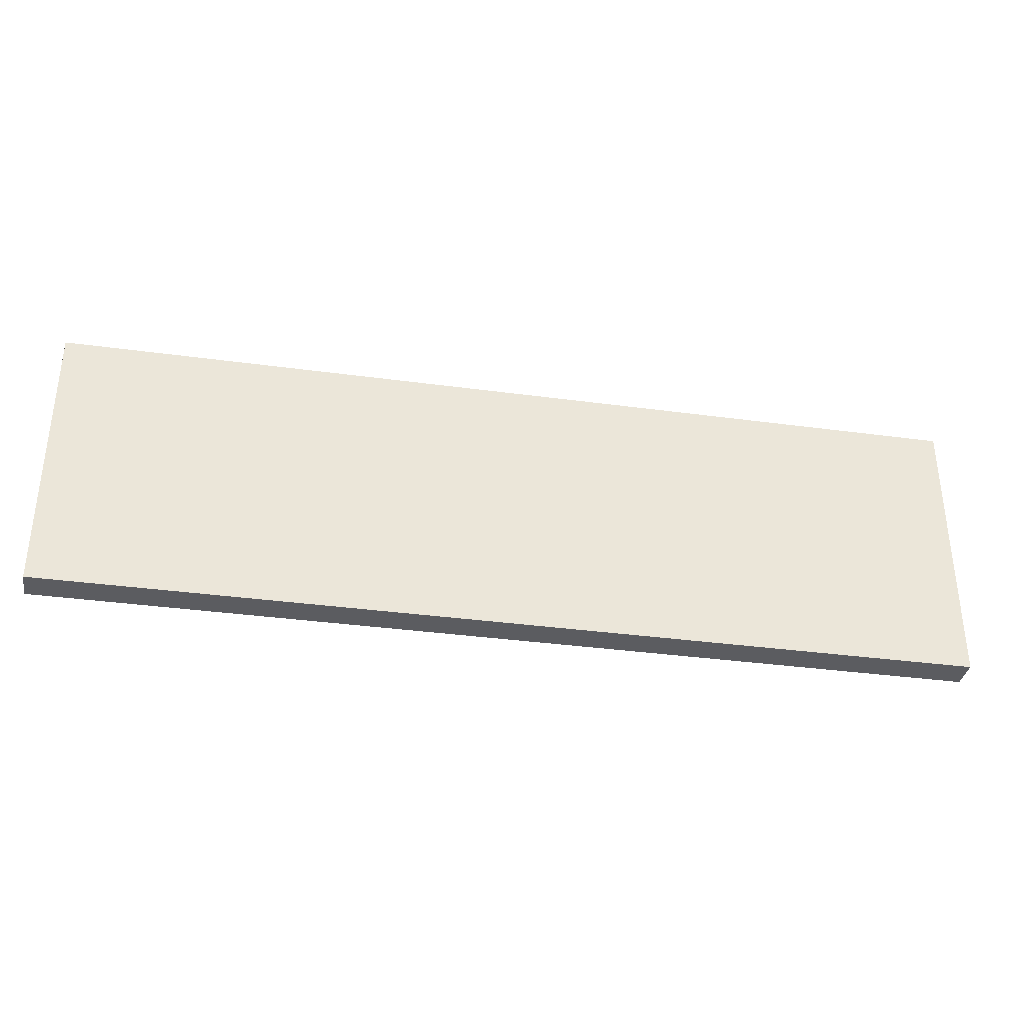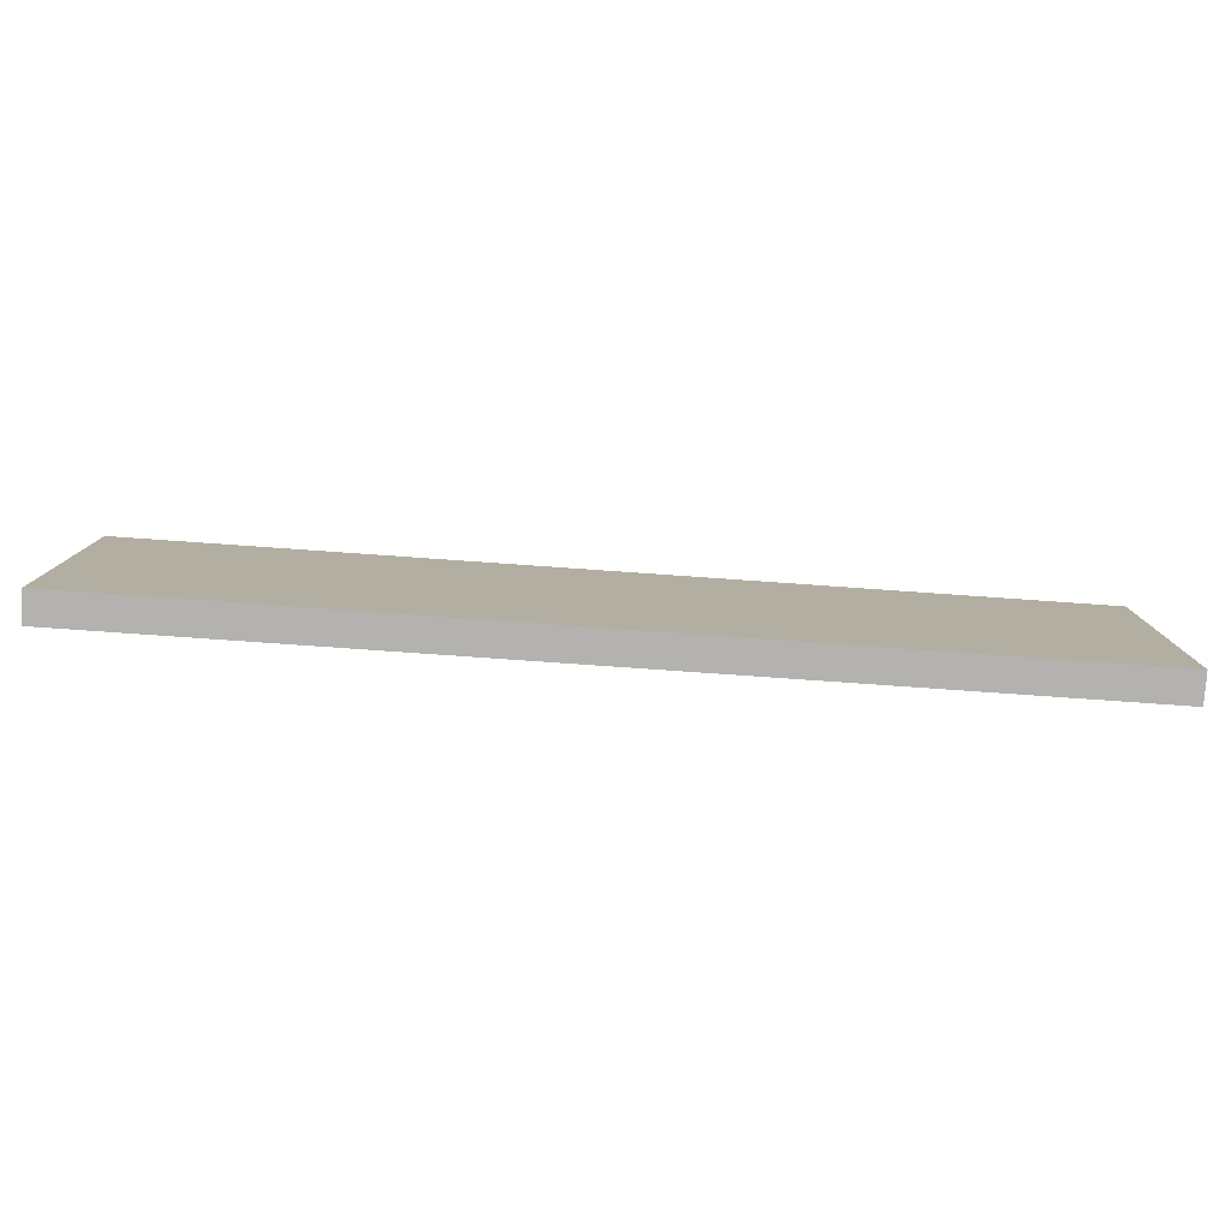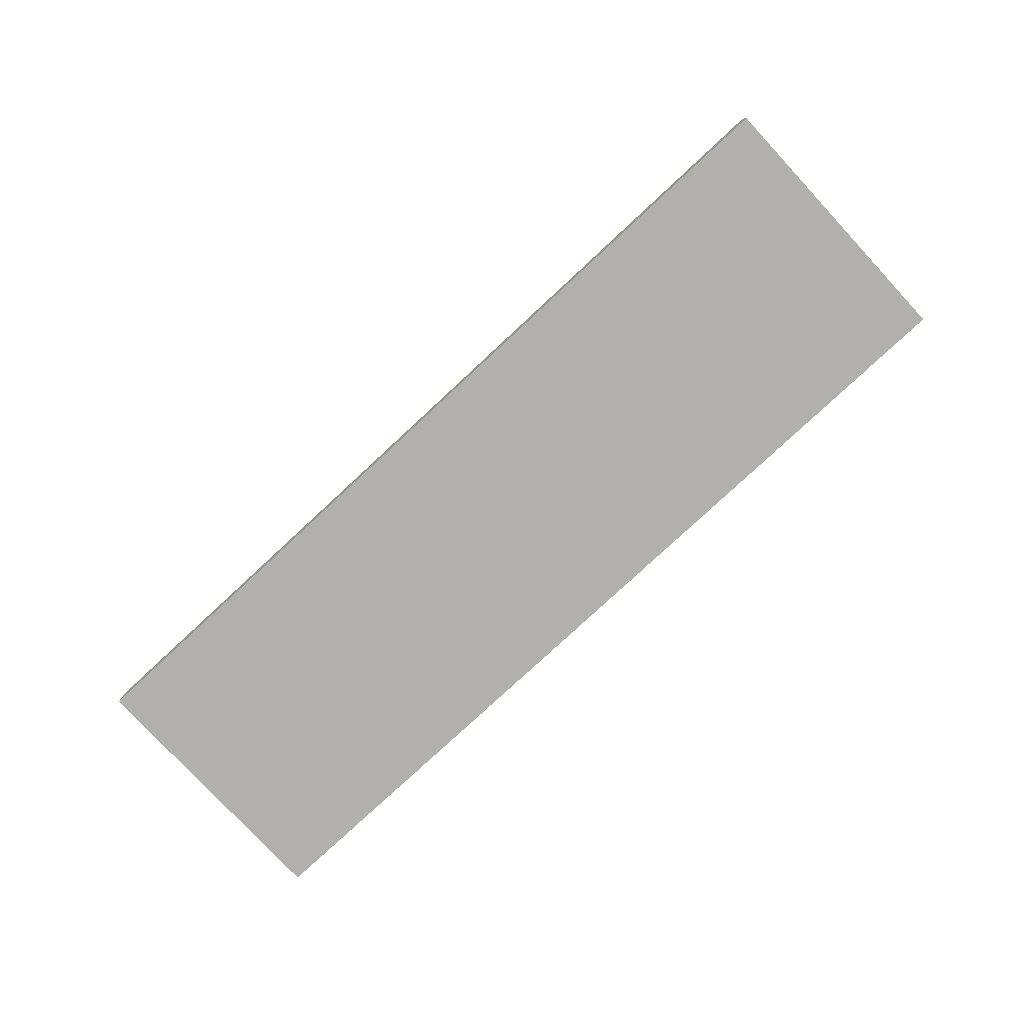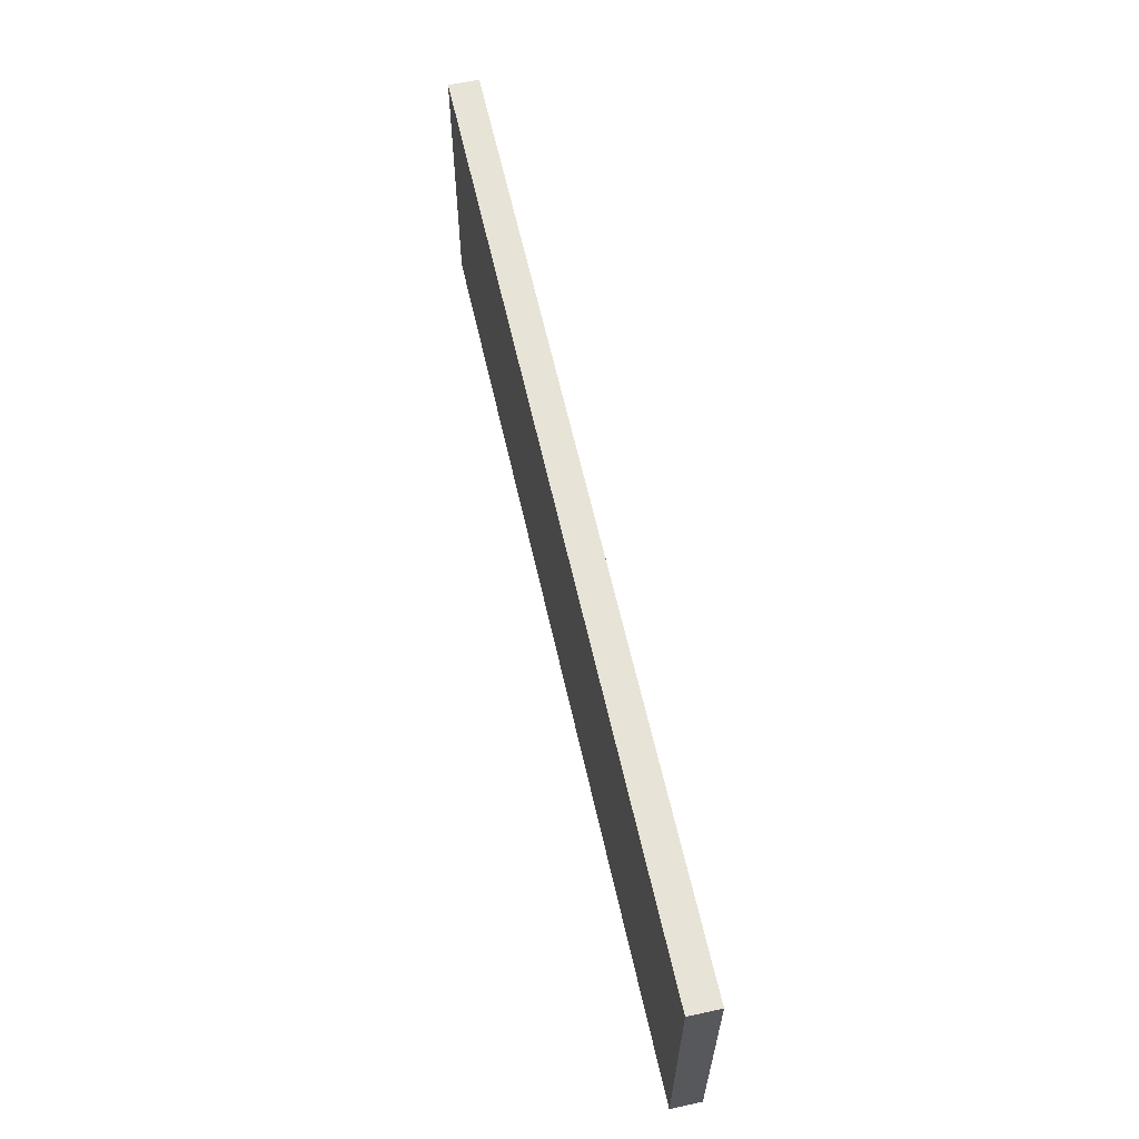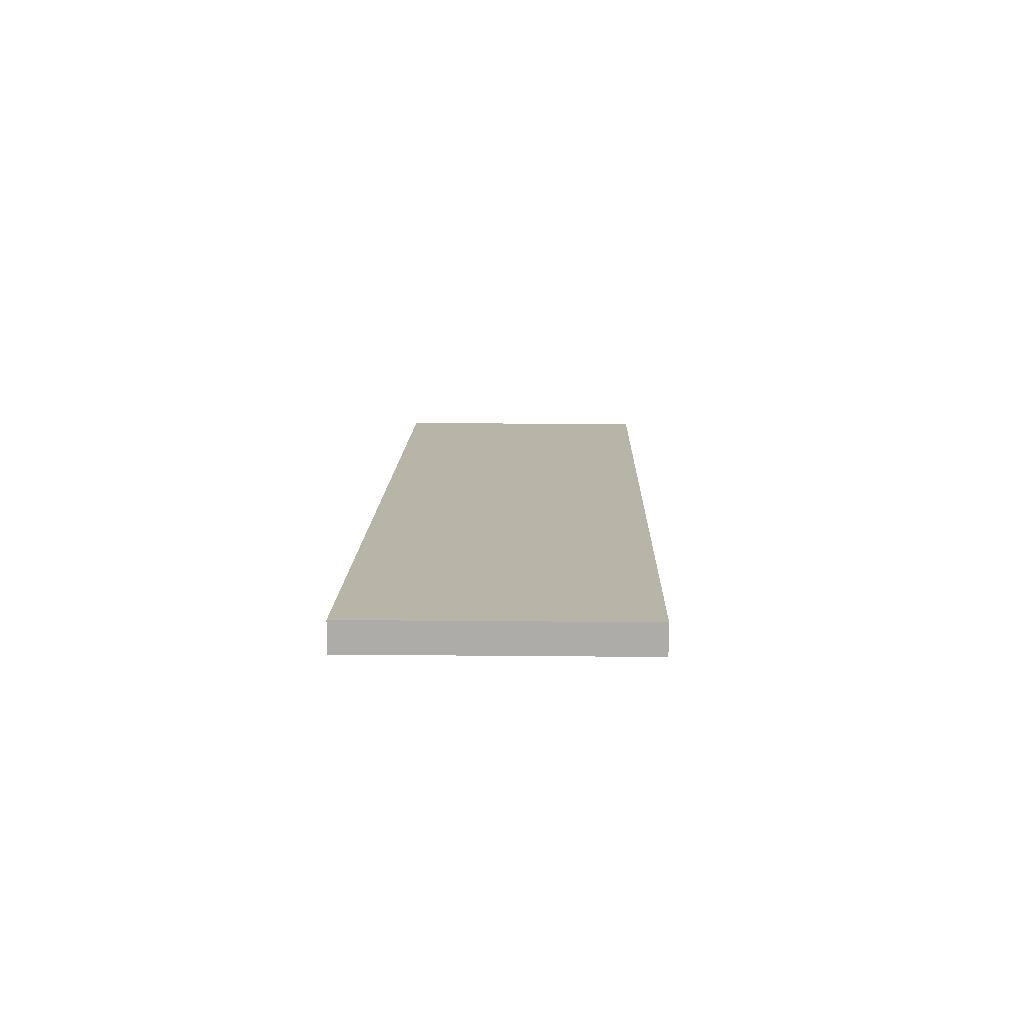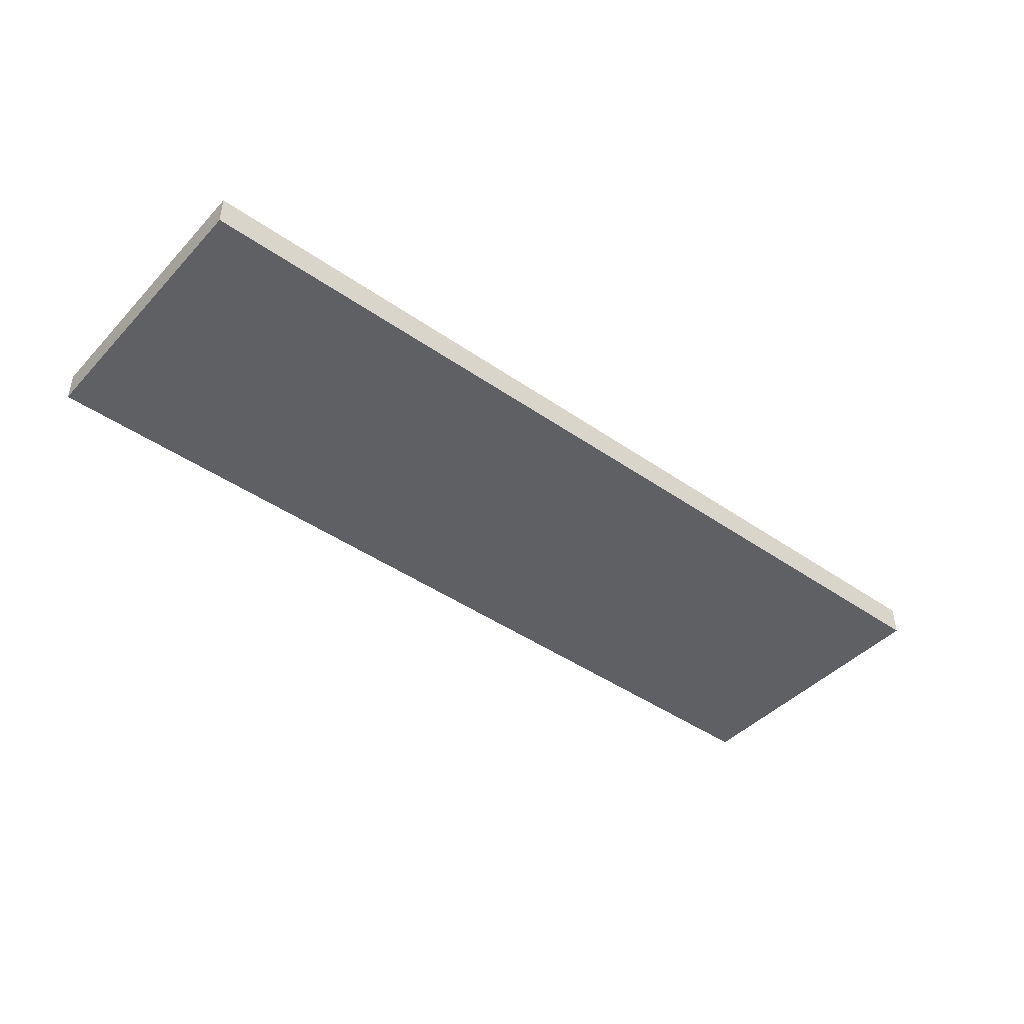
<metadata>
{"format":"obj","ext":"obj","renderer":"f3d","projection":"perspective","resolution":1024,"background":"white","views":[{"elev":-35.1,"azim":169.7,"up":"+Z"},{"elev":-79.8,"azim":-4.0,"up":"+Z"},{"elev":-78.6,"azim":42.9,"up":"+Y"},{"elev":61.7,"azim":77.4,"up":"+Z"},{"elev":13.1,"azim":91.5,"up":"+Y"},{"elev":-43.6,"azim":140.6,"up":"+Y"}]}
</metadata>
<code>
o megaWideHuge_-_Collider_Cube.002
v 8.271 0.5363 2.534
v 8.271 0.5411 -2.534
v -8.271 0.5411 -2.534
v -8.271 0.5411 2.534
v 8.271 1e-06 2.534
v 8.271 0.004769 -2.534
v -8.271 -0 -2.534
v -8.271 -0 2.534
f 1 4 3 2
f 5 6 7 8
f 3 4 8 7
f 4 1 5 8
f 1 2 6 5
f 2 3 7 6

</code>
